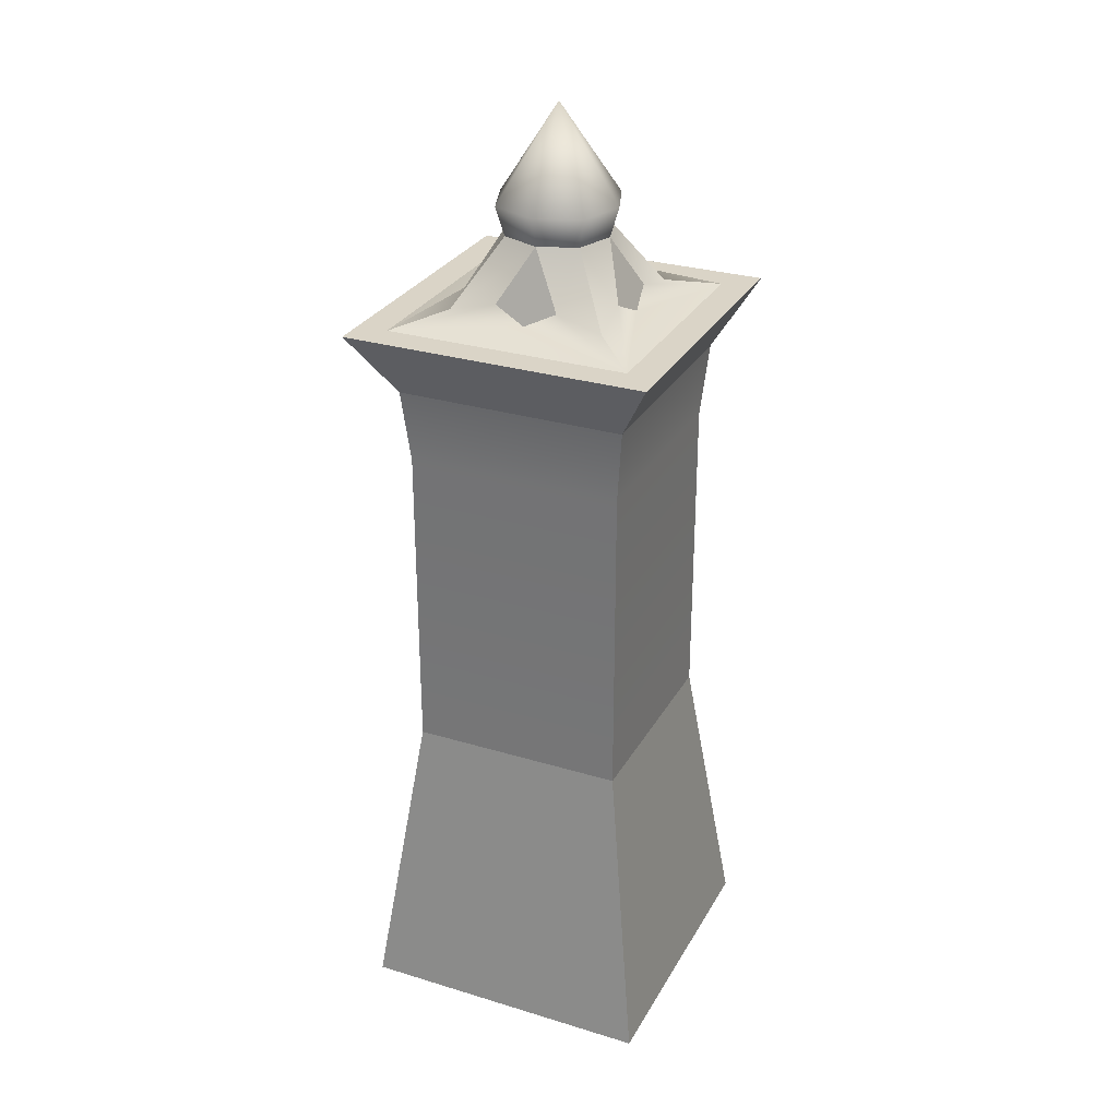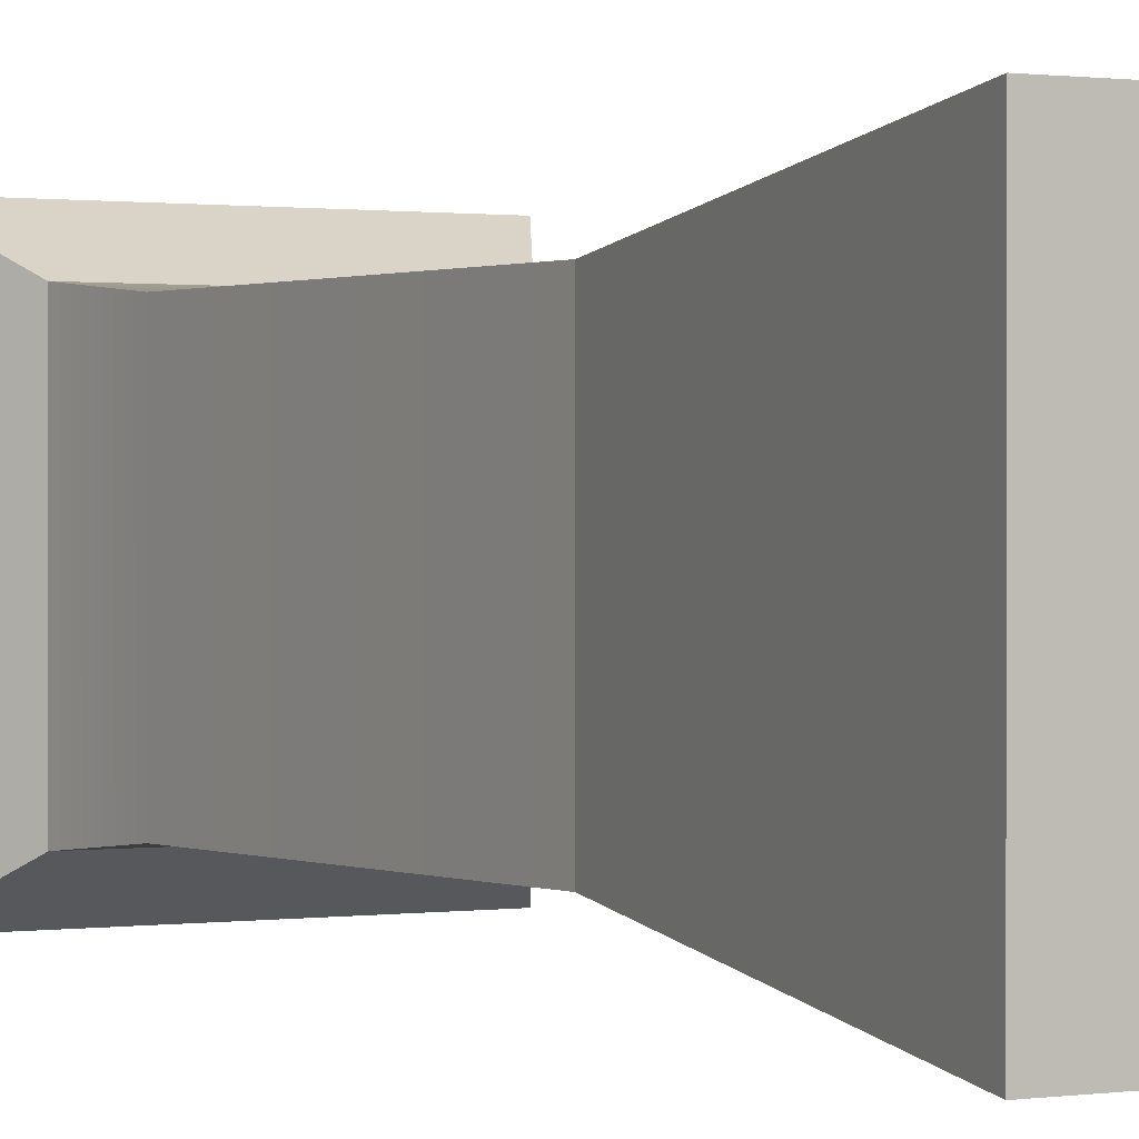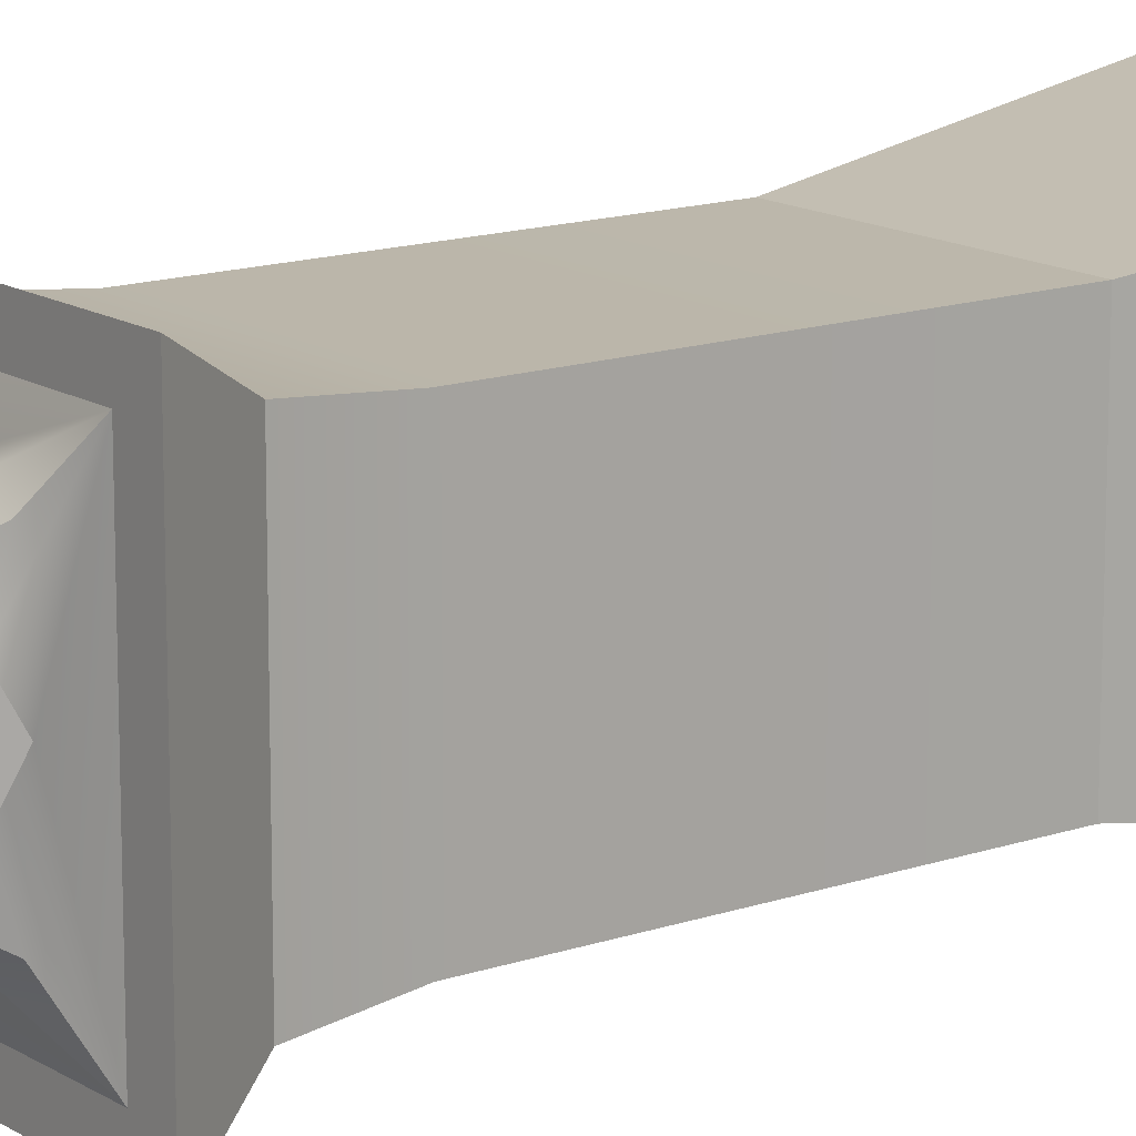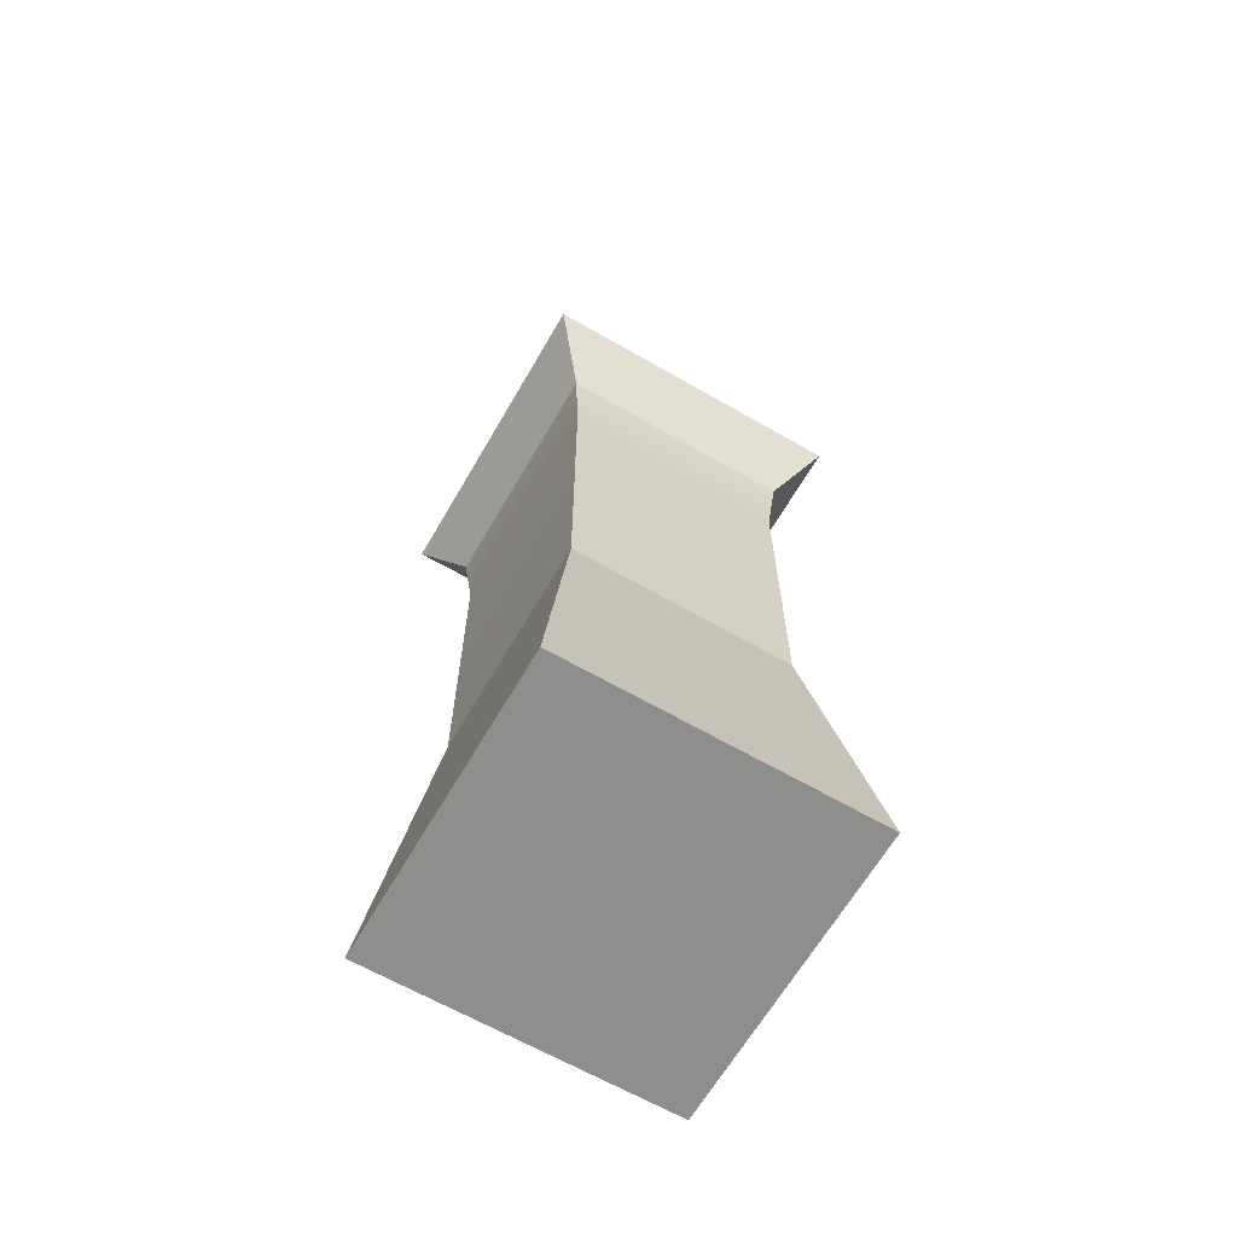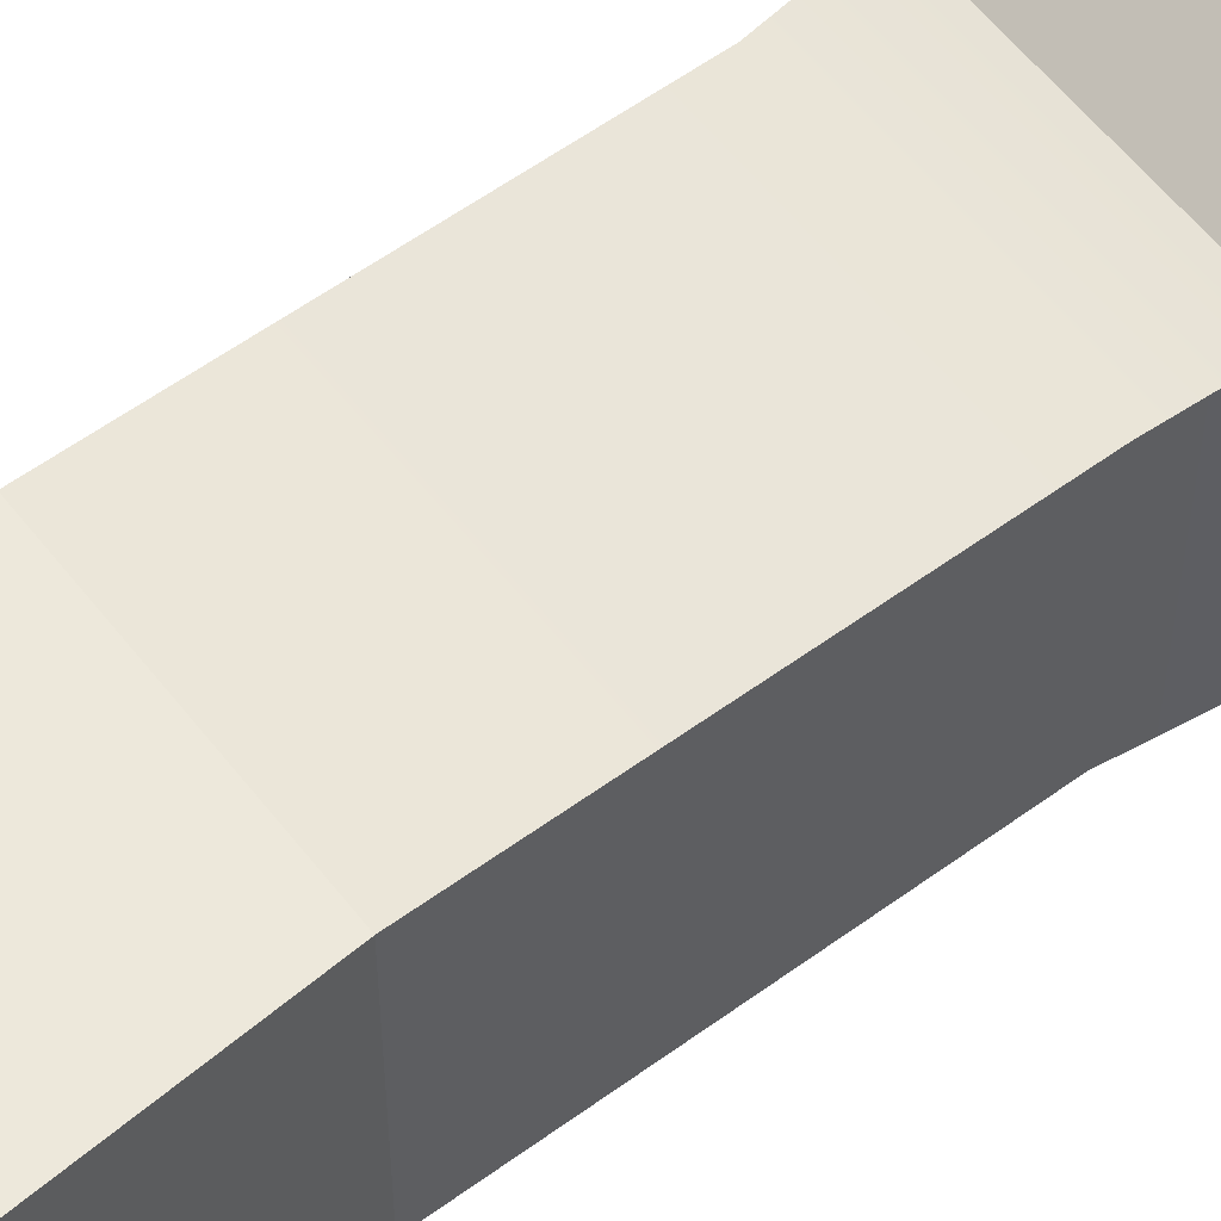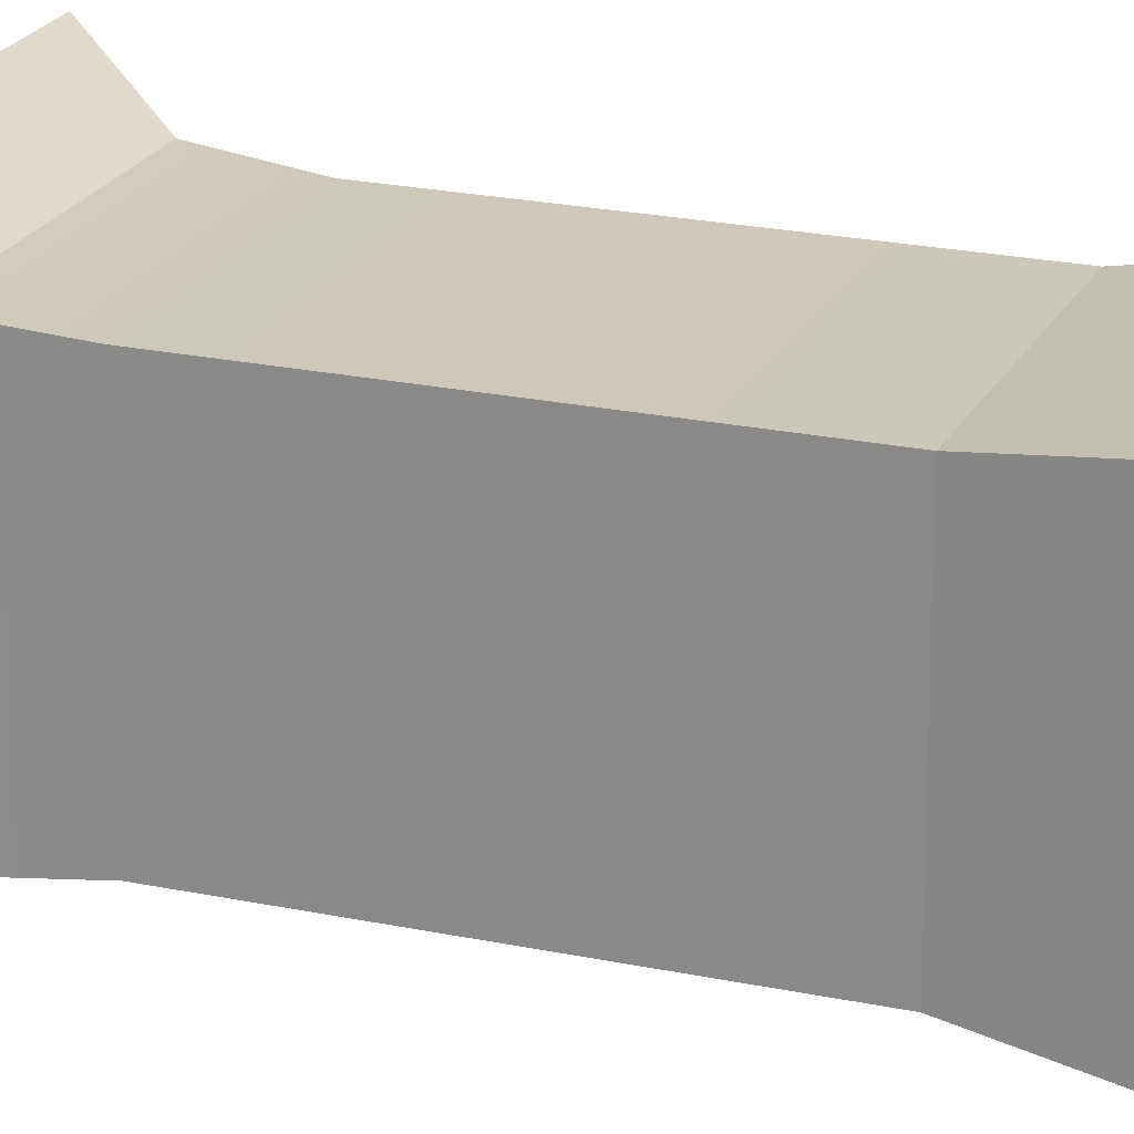
<metadata>
{"format":"obj","ext":"obj","renderer":"f3d","projection":"perspective","resolution":1024,"background":"white","views":[{"elev":28.9,"azim":24.3,"up":"+Y"},{"elev":0.6,"azim":-31.9,"up":"+Z"},{"elev":14.4,"azim":-126.8,"up":"+Z"},{"elev":-64.8,"azim":-30.1,"up":"+Y"},{"elev":57.2,"azim":52.7,"up":"+Z"},{"elev":21.6,"azim":-69.3,"up":"+Z"}]}
</metadata>
<code>
g e009v001_l
v -0.4775 0 0.4775
v -0.3469 0.9659 0.3469
v 0.3469 0.9659 0.3469
v 0.4775 0 0.4775
v -0.4775 0 -0.4775
v -0.3469 0.9659 -0.3469
v -0.3469 0.9659 0.3469
v -0.4775 0 0.4775
v 0.4775 0 -0.4775
v 0.3469 0.9659 -0.3469
v -0.3469 0.9659 -0.3469
v -0.4775 0 -0.4775
v 0.3469 0.9659 0.3469
v 0.3469 0.9659 -0.3469
v 0.4775 0 -0.4775
v 0.4775 0 0.4775
v -0.3469 0.9659 0.3469
v -0.3469 1.038 0.3469
v 0.3469 1.038 0.3469
v 0.3469 0.9659 0.3469
v -0.3469 0.9659 -0.3469
v -0.3469 1.038 -0.3469
v -0.3469 1.038 0.3469
v -0.3469 0.9659 0.3469
v -0.3469 1.038 -0.3469
v -0.3469 0.9659 -0.3469
v 0.3469 0.9659 -0.3469
v 0.3469 1.038 -0.3469
v 0.3469 0.9659 0.3469
v 0.3469 1.038 0.3469
v 0.3469 1.038 -0.3469
v 0.3469 0.9659 -0.3469
v -0.3469 1.038 0.3469
v -0.3469 1.984 0.3469
v 0.3469 1.984 0.3469
v 0.3469 1.038 0.3469
v -0.3469 1.038 -0.3469
v -0.3469 1.984 -0.3469
v -0.3469 1.984 0.3469
v -0.3469 1.038 0.3469
v -0.3469 1.984 -0.3469
v -0.3469 1.038 -0.3469
v 0.3469 1.038 -0.3469
v 0.3469 1.984 -0.3469
v 0.3469 1.038 0.3469
v 0.3469 1.984 0.3469
v 0.3469 1.984 -0.3469
v 0.3469 1.038 -0.3469
v -0.3469 1.984 -0.3469
v -0.3689 2.219 -0.3689
v -0.3689 2.219 0.3689
v -0.3469 1.984 0.3469
v -0.3689 2.219 -0.3689
v -0.3469 1.984 -0.3469
v 0.3469 1.984 -0.3469
v 0.3689 2.219 -0.3689
v 0.3469 1.984 0.3469
v 0.3689 2.219 0.3689
v 0.3689 2.219 -0.3689
v 0.3469 1.984 -0.3469
v -0.3469 1.984 0.3469
v -0.3689 2.219 0.3689
v 0.3689 2.219 0.3689
v 0.3469 1.984 0.3469
v -0.3689 2.219 -0.3689
v -0.4886 2.426 -0.4886
v -0.4886 2.426 0.4886
v -0.3689 2.219 0.3689
v -0.4886 2.426 -0.4886
v -0.3689 2.219 -0.3689
v 0.3689 2.219 -0.3689
v 0.4886 2.426 -0.4886
v 0.3689 2.219 0.3689
v 0.4886 2.426 0.4886
v 0.4886 2.426 -0.4886
v 0.3689 2.219 -0.3689
v -0.3689 2.219 0.3689
v -0.4886 2.426 0.4886
v 0.4886 2.426 0.4886
v 0.3689 2.219 0.3689
v 0 2.771 -0.1969
v 0.1441 2.771 -0.1441
v 0 3.07 0
v -0.1441 2.771 -0.1441
v -0.1969 2.771 -3.725e-09
v -0.1441 2.771 0.1441
v 0 2.771 0.1969
v -0.1441 2.771 0.1441
v 0 3.07 0
v 0.1441 2.771 0.1441
v 0.1969 2.771 3.725e-09
v 0.1441 2.771 -0.1441
v 0.123 2.675 0.123
v 0.1001 2.503 0.2402
v 0 2.675 0.1681
v 0.2492 2.467 0.2492
v 0.39 2.426 0.39
v 0 2.455 0.258
v -0.39 2.426 0.39
v -0.1001 2.503 0.2402
v -0.2492 2.467 0.2492
v 0 2.675 0.1681
v -0.123 2.675 0.123
v 0.1001 2.503 0.2402
v 0 2.455 0.258
v -0.1001 2.503 0.2402
v 0 2.675 0.1681
v 0.123 2.675 -0.123
v 0.2402 2.503 -0.1001
v 0.1681 2.675 0
v 0.2492 2.467 -0.2492
v 0.39 2.426 -0.39
v 0.259 2.455 1.202e-18
v 0.39 2.426 0.39
v 0.2402 2.503 0.1001
v 0.2492 2.467 0.2492
v 0.123 2.675 0.123
v 0.1681 2.675 0
v 0.2402 2.503 -0.1001
v 0.259 2.455 1.202e-18
v 0.2402 2.503 0.1001
v 0.1681 2.675 0
v -0.1441 2.771 0.1441
v 0 2.675 0.1681
v -0.123 2.675 0.123
v 0 2.771 0.1969
v 0.1441 2.771 0.1441
v 0.123 2.675 0.123
v 0.1681 2.675 0
v 0.1969 2.771 3.725e-09
v 0.1441 2.771 -0.1441
v 0.123 2.675 -0.123
v -0.123 2.675 -0.123
v -0.1001 2.503 -0.2402
v 0 2.675 -0.1681
v -0.2492 2.467 -0.2492
v -0.39 2.426 -0.39
v 0 2.455 -0.258
v 0.39 2.426 -0.39
v 0.1001 2.503 -0.2402
v 0.2492 2.467 -0.2492
v 0.123 2.675 -0.123
v 0 2.675 -0.1681
v -0.1001 2.503 -0.2402
v 0 2.455 -0.258
v 0.1001 2.503 -0.2402
v 0 2.675 -0.1681
v -0.2492 2.467 0.2492
v -0.1681 2.675 0
v -0.123 2.675 0.123
v -0.2402 2.503 0.1001
v -0.39 2.426 0.39
v -0.259 2.455 -3.292e-17
v -0.39 2.426 -0.39
v -0.2402 2.503 -0.1001
v -0.2492 2.467 -0.2492
v -0.123 2.675 -0.123
v -0.1681 2.675 0
v -0.2402 2.503 0.1001
v -0.259 2.455 -3.292e-17
v -0.2402 2.503 -0.1001
v -0.1681 2.675 0
v 0.1441 2.771 -0.1441
v 0 2.675 -0.1681
v 0.123 2.675 -0.123
v 0 2.771 -0.1969
v -0.1441 2.771 -0.1441
v -0.123 2.675 -0.123
v -0.1681 2.675 0
v -0.1969 2.771 -3.725e-09
v -0.1441 2.771 0.1441
v -0.123 2.675 0.123
v 0.4775 0 -0.4775
v -0.4775 0 -0.4775
v -0.4775 0 0.4775
v 0.4775 0 0.4775
v 0.4886 2.426 -0.4886
v 0.39 2.426 -0.39
v -0.39 2.426 -0.39
v 0.4886 2.426 0.4886
v -0.4886 2.426 -0.4886
v 0.39 2.426 0.39
v -0.39 2.426 0.39
v -0.4886 2.426 0.4886
g e009v001_l_0
f 3 2 1
f 4 3 1
f 7 6 5
f 8 7 5
f 11 10 9
f 12 11 9
f 15 14 13
f 16 15 13
f 19 18 17
f 20 19 17
f 23 22 21
f 24 23 21
f 27 26 25
f 28 27 25
f 31 30 29
f 32 31 29
f 35 34 33
f 36 35 33
f 39 38 37
f 40 39 37
f 43 42 41
f 44 43 41
f 47 46 45
f 48 47 45
f 51 50 49
f 52 51 49
f 55 54 53
f 56 55 53
f 59 58 57
f 60 59 57
f 63 62 61
f 64 63 61
f 67 66 65
f 68 67 65
f 71 70 69
f 72 71 69
f 75 74 73
f 76 75 73
f 79 78 77
f 80 79 77
f 83 82 81
f 83 81 84
f 83 84 85
f 83 85 86
f 89 88 87
f 89 87 90
f 89 90 91
f 89 91 92
f 95 94 93
f 94 96 93
f 96 94 97
f 94 98 97
f 97 98 99
f 98 100 99
f 100 101 99
f 100 102 101
f 102 103 101
f 106 105 104
f 107 106 104
f 110 109 108
f 109 111 108
f 111 109 112
f 109 113 112
f 112 113 114
f 113 115 114
f 115 116 114
f 116 115 117
f 115 118 117
f 121 120 119
f 122 121 119
f 125 124 123
f 124 126 123
f 127 126 124
f 128 127 124
f 128 129 127
f 129 130 127
f 131 130 129
f 132 131 129
f 135 134 133
f 134 136 133
f 136 134 137
f 134 138 137
f 137 138 139
f 138 140 139
f 140 141 139
f 141 140 142
f 140 143 142
f 146 145 144
f 147 146 144
f 150 149 148
f 149 151 148
f 148 151 152
f 151 153 152
f 152 153 154
f 153 155 154
f 155 156 154
f 156 155 157
f 155 158 157
f 161 160 159
f 162 161 159
f 165 164 163
f 164 166 163
f 167 166 164
f 168 167 164
f 168 169 167
f 169 170 167
f 171 170 169
f 172 171 169
f 175 174 173
f 176 175 173
f 179 178 177
f 177 178 180
f 181 179 177
f 178 182 180
f 183 179 181
f 180 182 184
f 184 183 181
f 182 183 184

</code>
